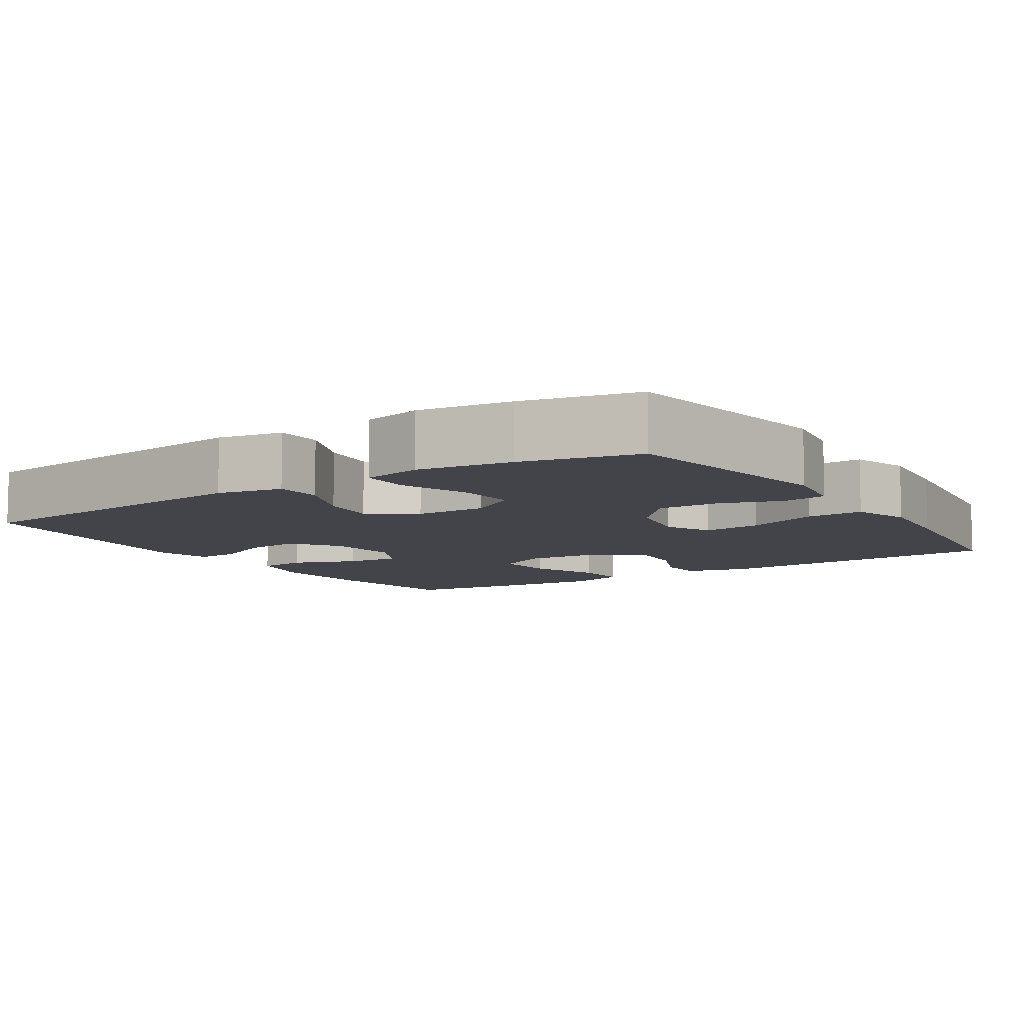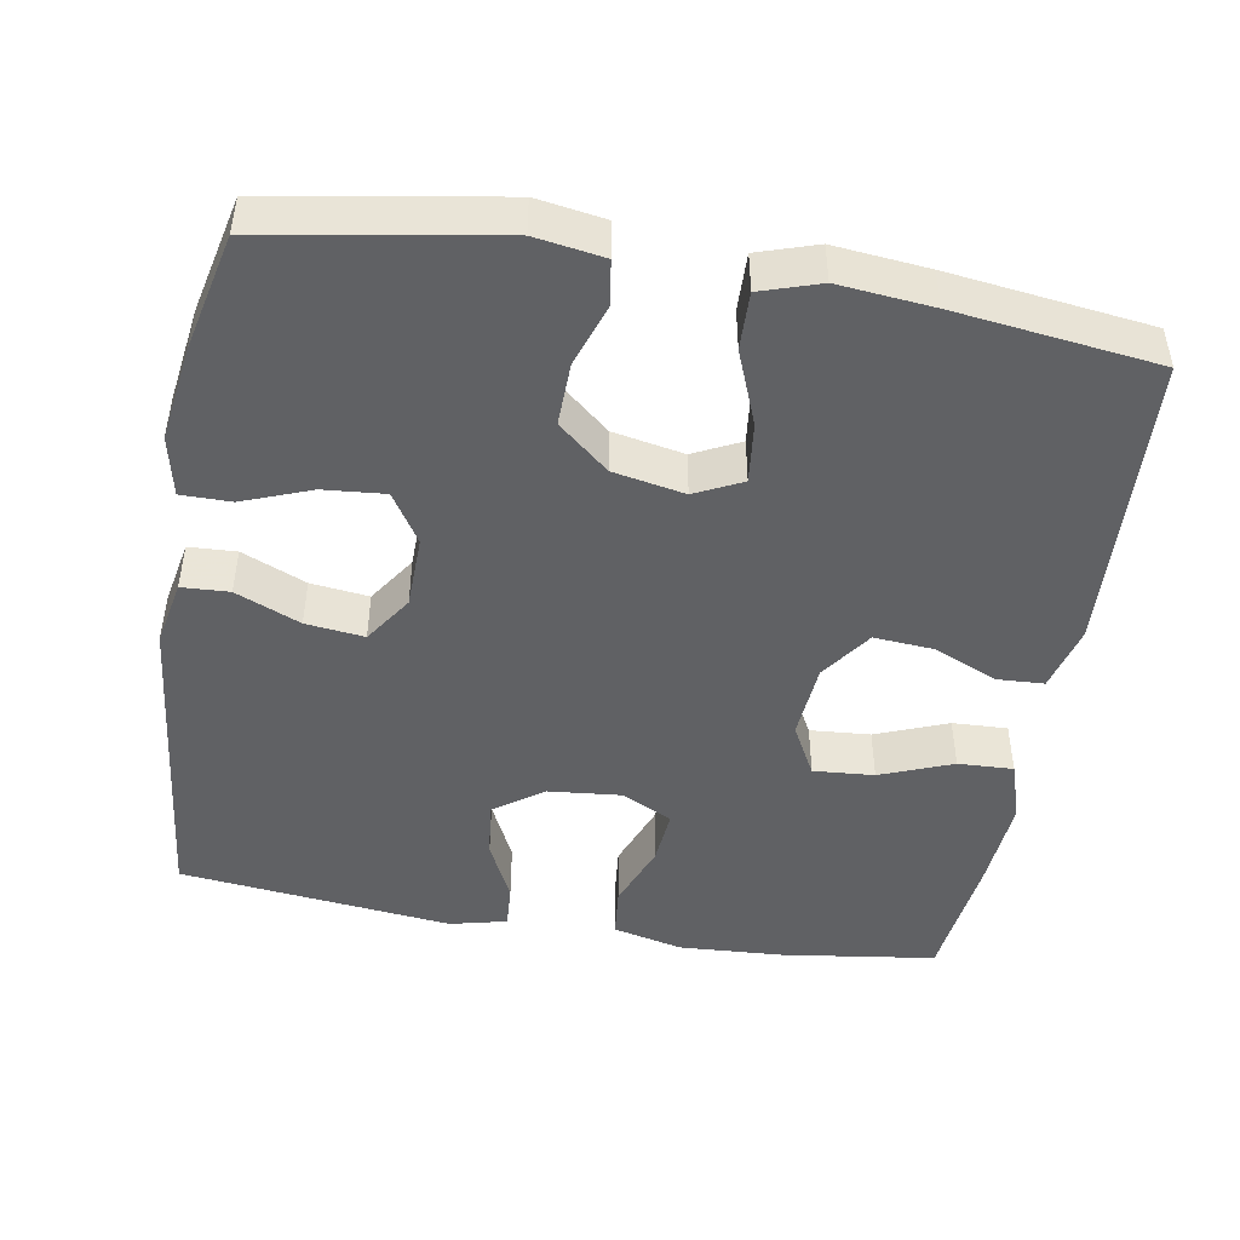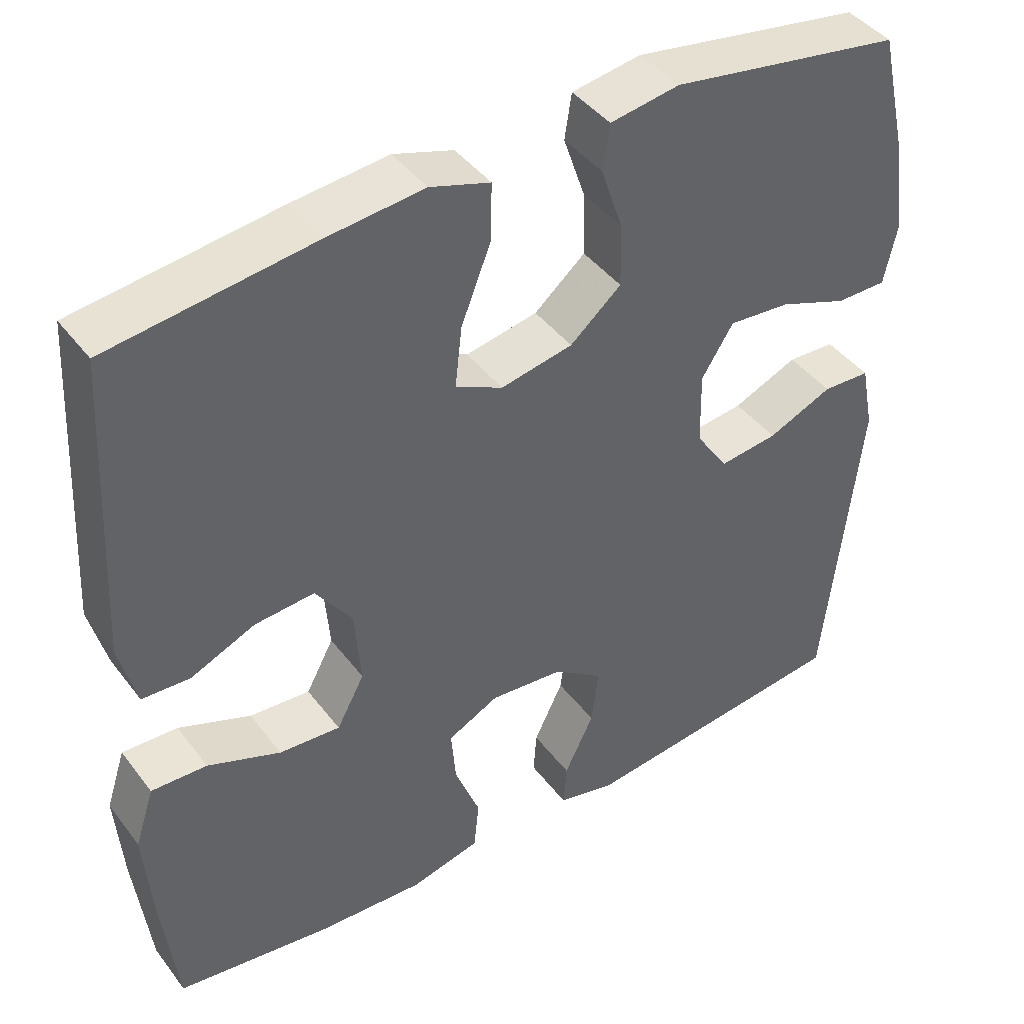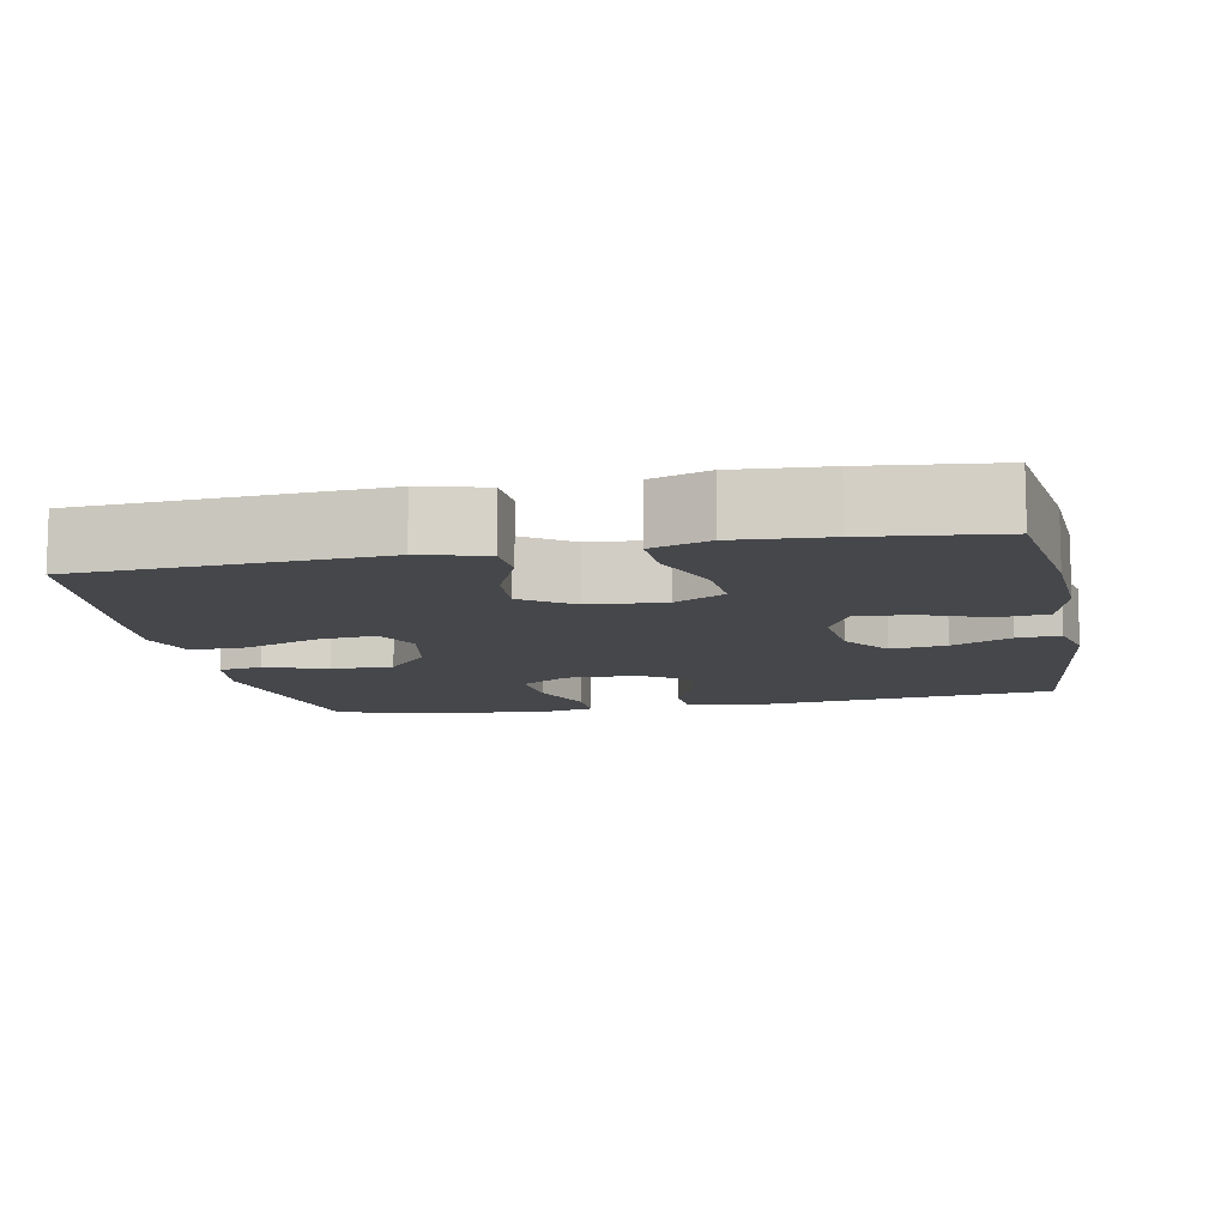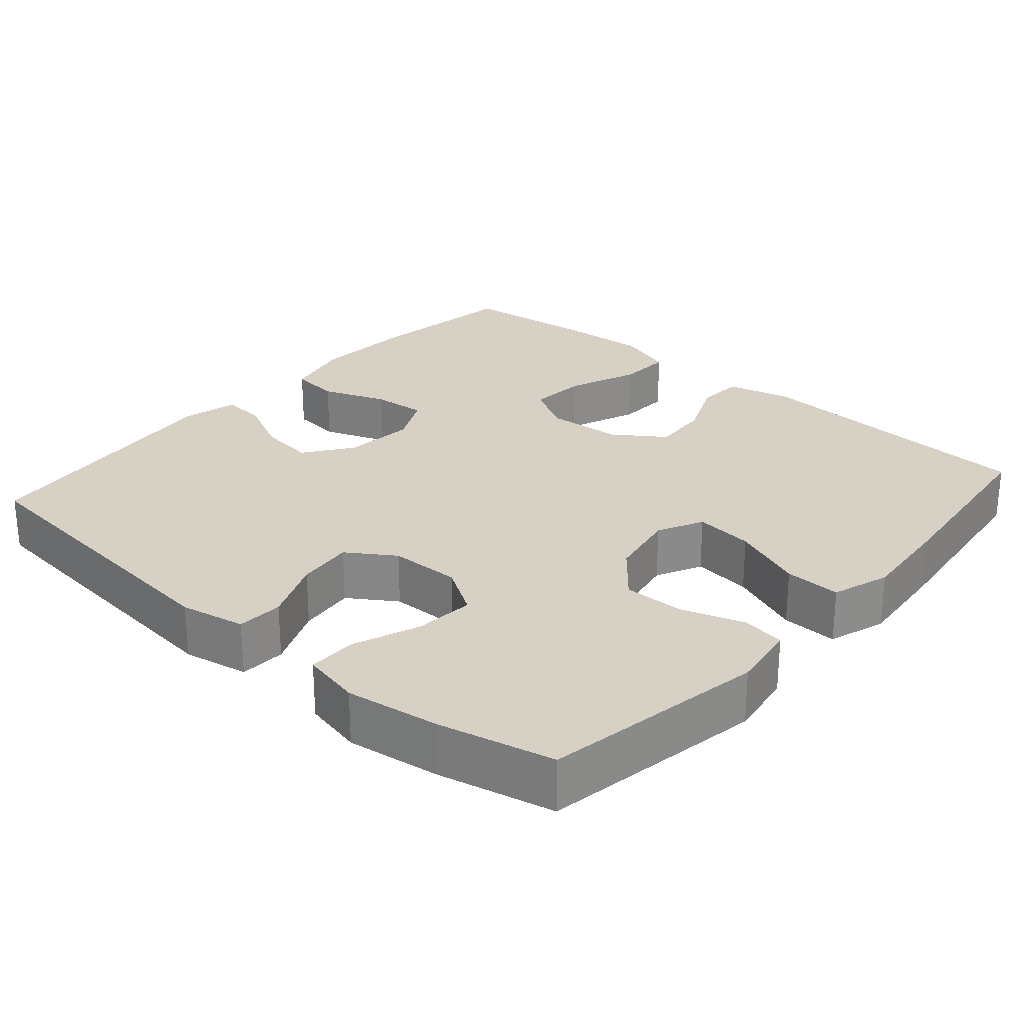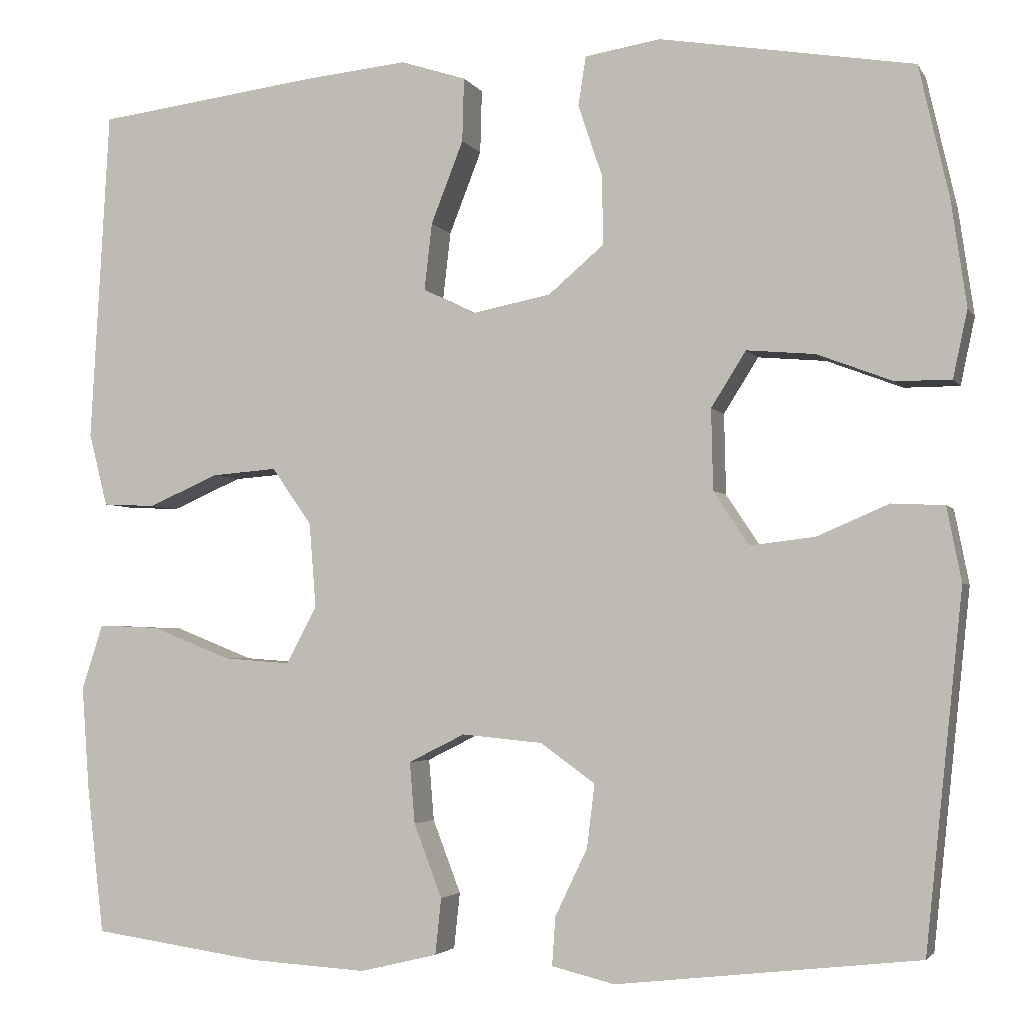
<metadata>
{"format":"obj","ext":"obj","renderer":"f3d","projection":"perspective","resolution":1024,"background":"white","views":[{"elev":-8.4,"azim":-57.1,"up":"+Y"},{"elev":-46.8,"azim":-9.8,"up":"+Y"},{"elev":42.9,"azim":145.8,"up":"+Z"},{"elev":-10.6,"azim":101.3,"up":"+Y"},{"elev":26.6,"azim":-48.8,"up":"+Y"},{"elev":-3.3,"azim":-163.0,"up":"+Z"}]}
</metadata>
<code>
v 0.5 0.07 -0.5
v 0.3 0.07 -0.528
v 0.162 0.07 -0.536
v 0.071 0.07 -0.514
v 0.064 0.07 -0.448
v 0.097 0.07 -0.362
v 0.103 0.07 -0.29
v 0.037 0.07 -0.257
v -0.058 0.07 -0.266
v -0.122 0.07 -0.312
v -0.113 0.07 -0.386
v -0.075 0.07 -0.465
v -0.071 0.07 -0.522
v -0.145 0.07 -0.54
v -0.5 0.07 -0.5
v -0.544 0.07 -0.085
v -0.527 0.07 0.002
v -0.465 0.07 0.005
v -0.381 0.07 -0.031
v -0.305 0.07 -0.04
v -0.263 0.07 0.023
v -0.261 0.07 0.118
v -0.302 0.07 0.183
v -0.382 0.07 0.176
v -0.471 0.07 0.142
v -0.536 0.07 0.142
v -0.553 0.07 0.221
v -0.535 0.07 0.346
v -0.5 0.07 0.5
v -0.202 0.07 0.55
v -0.113 0.07 0.536
v -0.104 0.07 0.478
v -0.132 0.07 0.395
v -0.134 0.07 0.313
v -0.068 0.07 0.257
v 0.025 0.07 0.239
v 0.086 0.07 0.269
v 0.077 0.07 0.348
v 0.039 0.07 0.445
v 0.037 0.07 0.52
v 0.114 0.07 0.545
v 0.237 0.07 0.533
v 0.5 0.07 0.5
v 0.522 0.07 0.107
v 0.5 0.07 0.021
v 0.438 0.07 0.018
v 0.355 0.07 0.054
v 0.278 0.07 0.06
v 0.231 0.07 -0.007
v 0.223 0.07 -0.107
v 0.259 0.07 -0.174
v 0.338 0.07 -0.168
v 0.432 0.07 -0.131
v 0.504 0.07 -0.128
v 0.529 0.07 -0.205
v 0.52 0.07 -0.327
v 0.5 0 -0.5
v 0.3 0 -0.528
v 0.162 0 -0.536
v 0.071 0 -0.514
v 0.064 0 -0.448
v 0.097 0 -0.362
v 0.103 0 -0.29
v 0.037 0 -0.257
v -0.058 0 -0.266
v -0.122 0 -0.312
v -0.113 0 -0.386
v -0.075 0 -0.465
v -0.071 0 -0.522
v -0.145 0 -0.54
v -0.5 0 -0.5
v -0.544 0 -0.085
v -0.527 0 0.002
v -0.465 0 0.005
v -0.381 0 -0.031
v -0.305 0 -0.04
v -0.263 0 0.023
v -0.261 0 0.118
v -0.302 0 0.183
v -0.382 0 0.176
v -0.471 0 0.142
v -0.536 0 0.142
v -0.553 0 0.221
v -0.535 0 0.346
v -0.5 0 0.5
v -0.202 0 0.55
v -0.113 0 0.536
v -0.104 0 0.478
v -0.132 0 0.395
v -0.134 0 0.313
v -0.068 0 0.257
v 0.025 0 0.239
v 0.086 0 0.269
v 0.077 0 0.348
v 0.039 0 0.445
v 0.037 0 0.52
v 0.114 0 0.545
v 0.237 0 0.533
v 0.5 0 0.5
v 0.522 0 0.107
v 0.5 0 0.021
v 0.438 0 0.018
v 0.355 0 0.054
v 0.278 0 0.06
v 0.231 0 -0.007
v 0.223 0 -0.107
v 0.259 0 -0.174
v 0.338 0 -0.168
v 0.432 0 -0.131
v 0.504 0 -0.128
v 0.529 0 -0.205
v 0.52 0 -0.327
f 4 5 6
f 3 4 6
f 2 3 6
f 1 2 6
f 56 1 6
f 55 56 6
f 54 55 6
f 53 54 6
f 52 53 6
f 51 52 6 7
f 50 51 7 8
f 49 50 8 9
f 48 49 9 10
f 45 46 47
f 44 45 47
f 43 44 47
f 42 43 47
f 41 42 47
f 40 41 47
f 39 40 47
f 38 39 47
f 37 38 47 48
f 36 37 48 10
f 31 32 33
f 30 31 33
f 29 30 33
f 28 29 33
f 27 28 33
f 26 27 33
f 25 26 33
f 24 25 33
f 23 24 33 34
f 22 23 34 35
f 17 18 19
f 16 17 19
f 15 16 19
f 14 15 19
f 13 14 19
f 12 13 19
f 11 12 19
f 10 11 19 20
f 35 36 10
f 22 35 10
f 21 22 10
f 10 20 21
f 62 61 60
f 62 60 59
f 62 59 58
f 62 58 57
f 62 57 112
f 62 112 111
f 62 111 110
f 62 110 109
f 62 109 108
f 63 62 108 107
f 64 63 107 106
f 65 64 106 105
f 66 65 105 104
f 103 102 101
f 103 101 100
f 103 100 99
f 103 99 98
f 103 98 97
f 103 97 96
f 103 96 95
f 103 95 94
f 104 103 94 93
f 66 104 93 92
f 89 88 87
f 89 87 86
f 89 86 85
f 89 85 84
f 89 84 83
f 89 83 82
f 89 82 81
f 89 81 80
f 90 89 80 79
f 91 90 79 78
f 75 74 73
f 75 73 72
f 75 72 71
f 75 71 70
f 75 70 69
f 75 69 68
f 75 68 67
f 76 75 67 66
f 66 92 91
f 66 91 78
f 66 78 77
f 77 76 66
f 1 57 58 2
f 2 58 59 3
f 3 59 60 4
f 4 60 61 5
f 5 61 62 6
f 6 62 63 7
f 7 63 64 8
f 8 64 65 9
f 9 65 66 10
f 10 66 67 11
f 11 67 68 12
f 12 68 69 13
f 13 69 70 14
f 14 70 71 15
f 15 71 72 16
f 16 72 73 17
f 17 73 74 18
f 18 74 75 19
f 19 75 76 20
f 20 76 77 21
f 21 77 78 22
f 22 78 79 23
f 23 79 80 24
f 24 80 81 25
f 25 81 82 26
f 26 82 83 27
f 27 83 84 28
f 28 84 85 29
f 29 85 86 30
f 30 86 87 31
f 31 87 88 32
f 32 88 89 33
f 33 89 90 34
f 34 90 91 35
f 35 91 92 36
f 36 92 93 37
f 37 93 94 38
f 38 94 95 39
f 39 95 96 40
f 40 96 97 41
f 41 97 98 42
f 42 98 99 43
f 43 99 100 44
f 44 100 101 45
f 45 101 102 46
f 46 102 103 47
f 47 103 104 48
f 48 104 105 49
f 49 105 106 50
f 50 106 107 51
f 51 107 108 52
f 52 108 109 53
f 53 109 110 54
f 54 110 111 55
f 55 111 112 56
f 56 112 57 1

</code>
